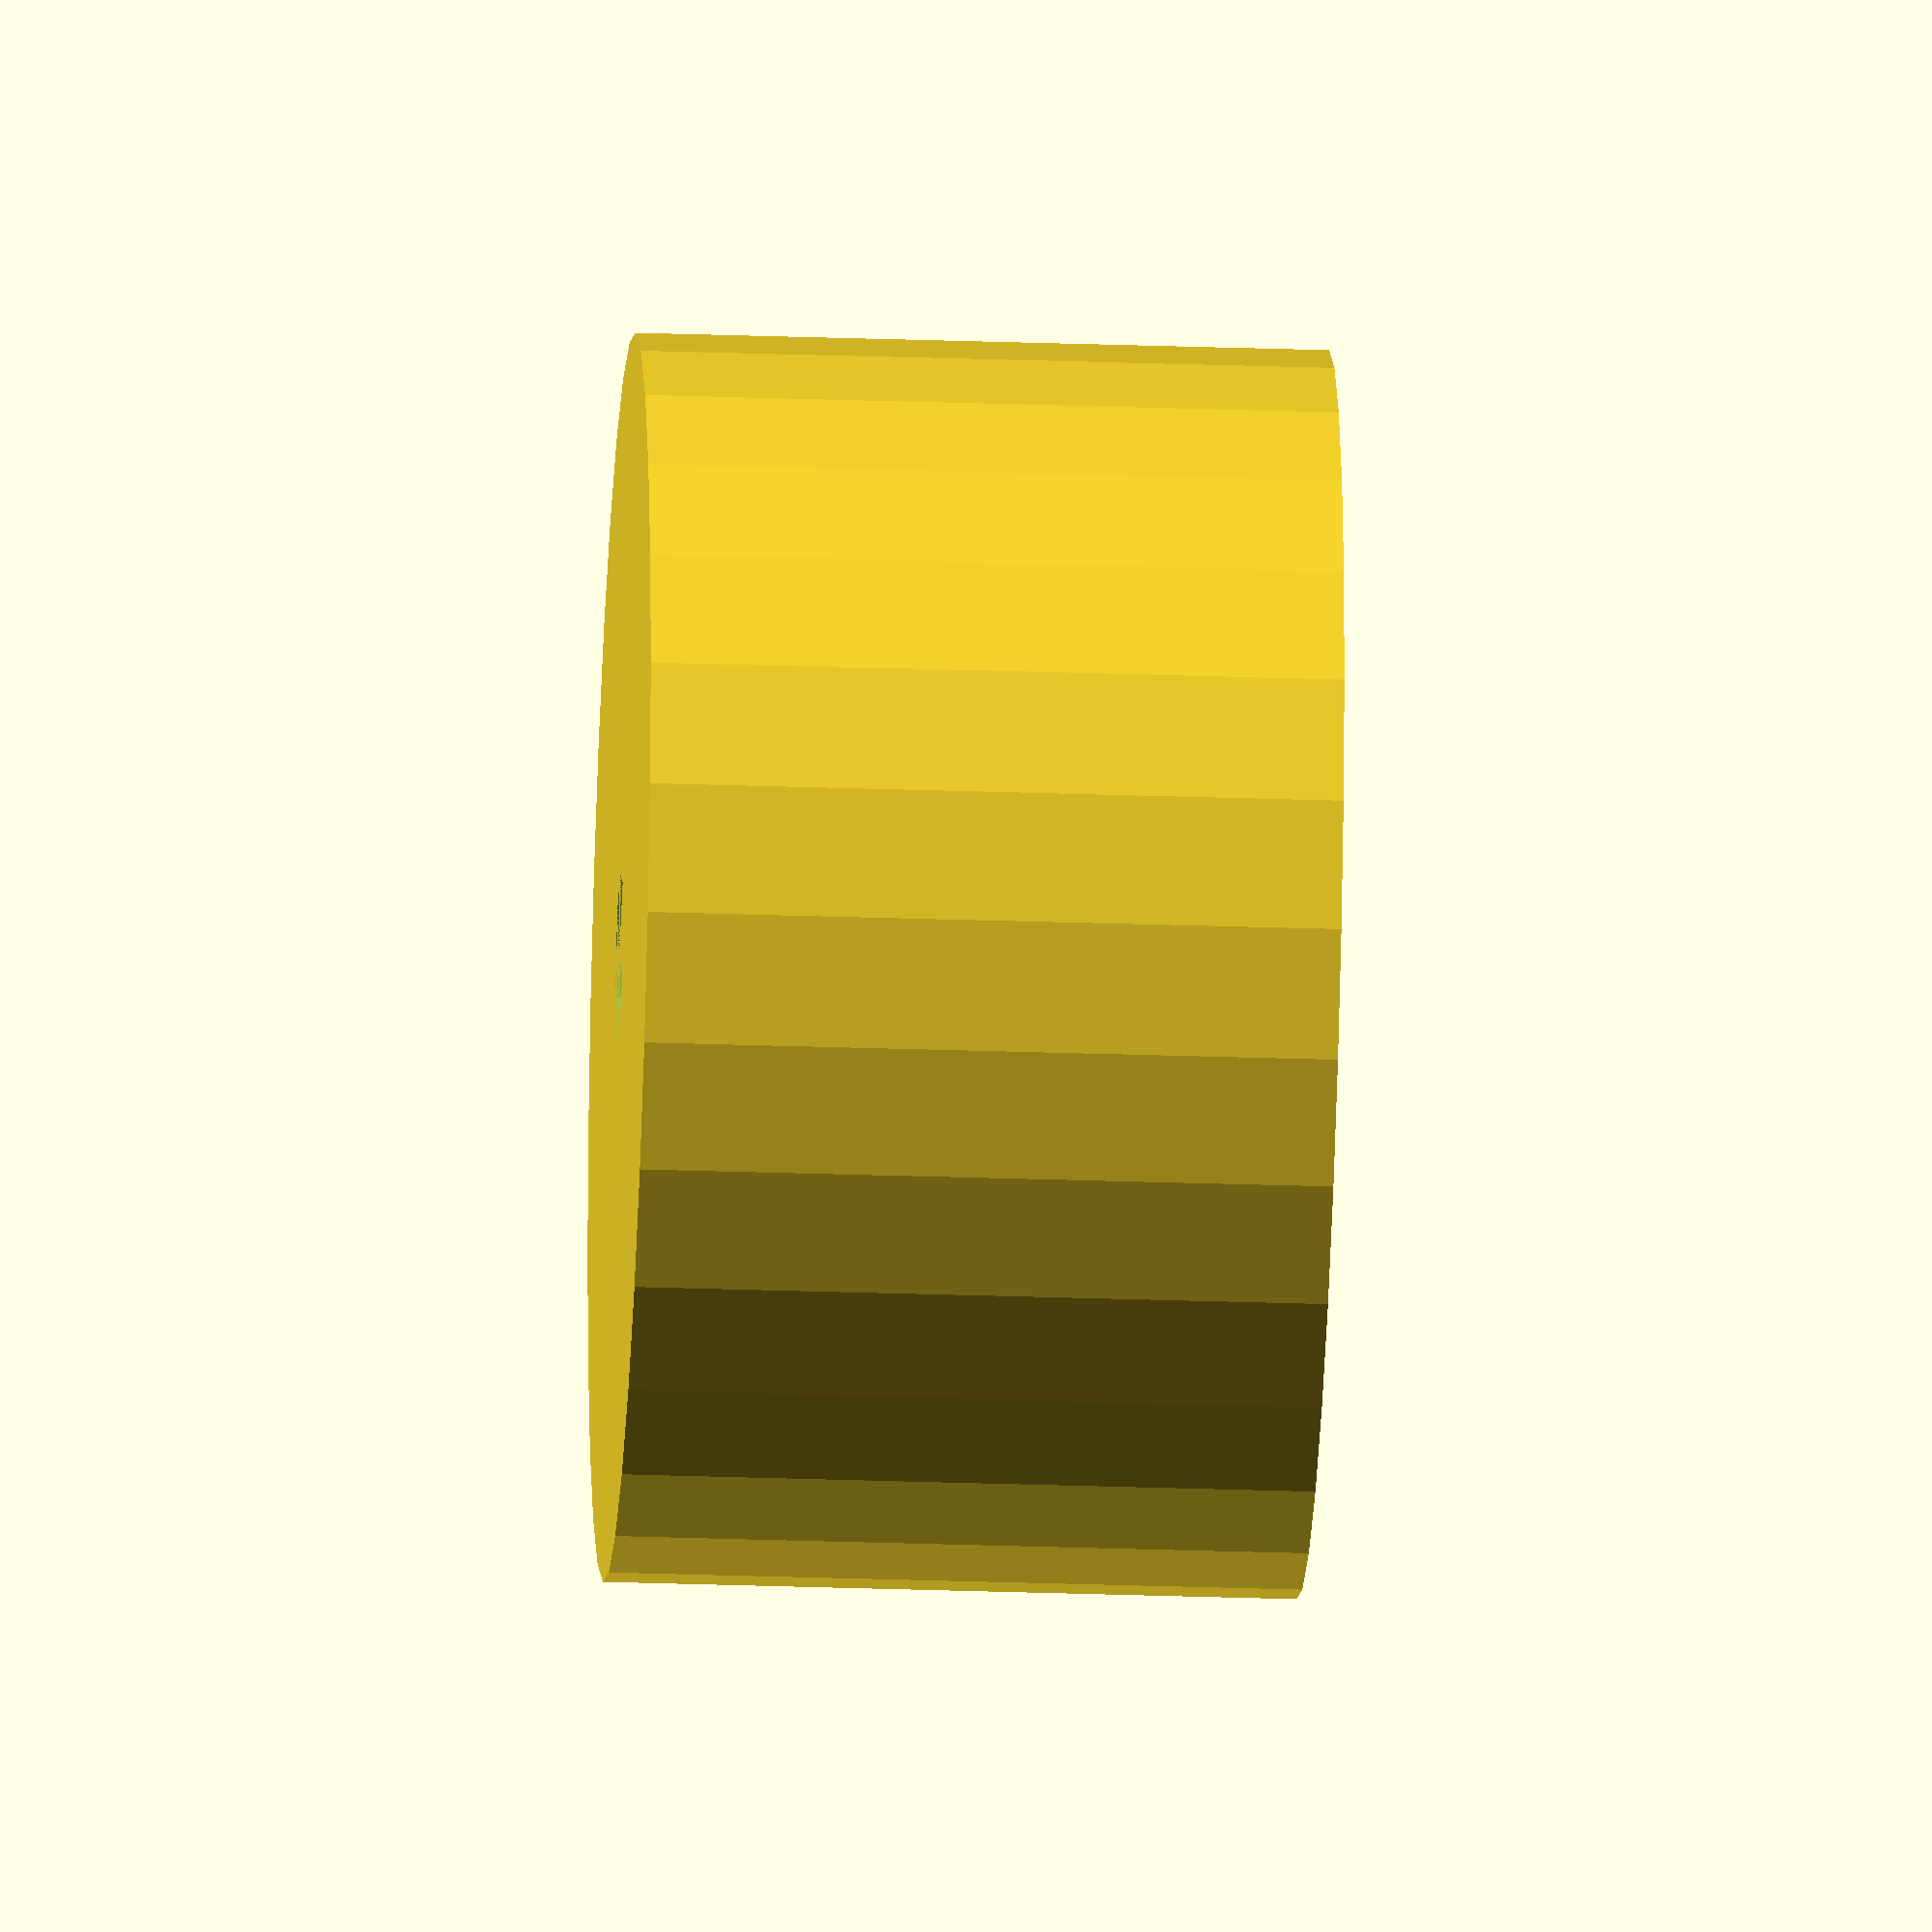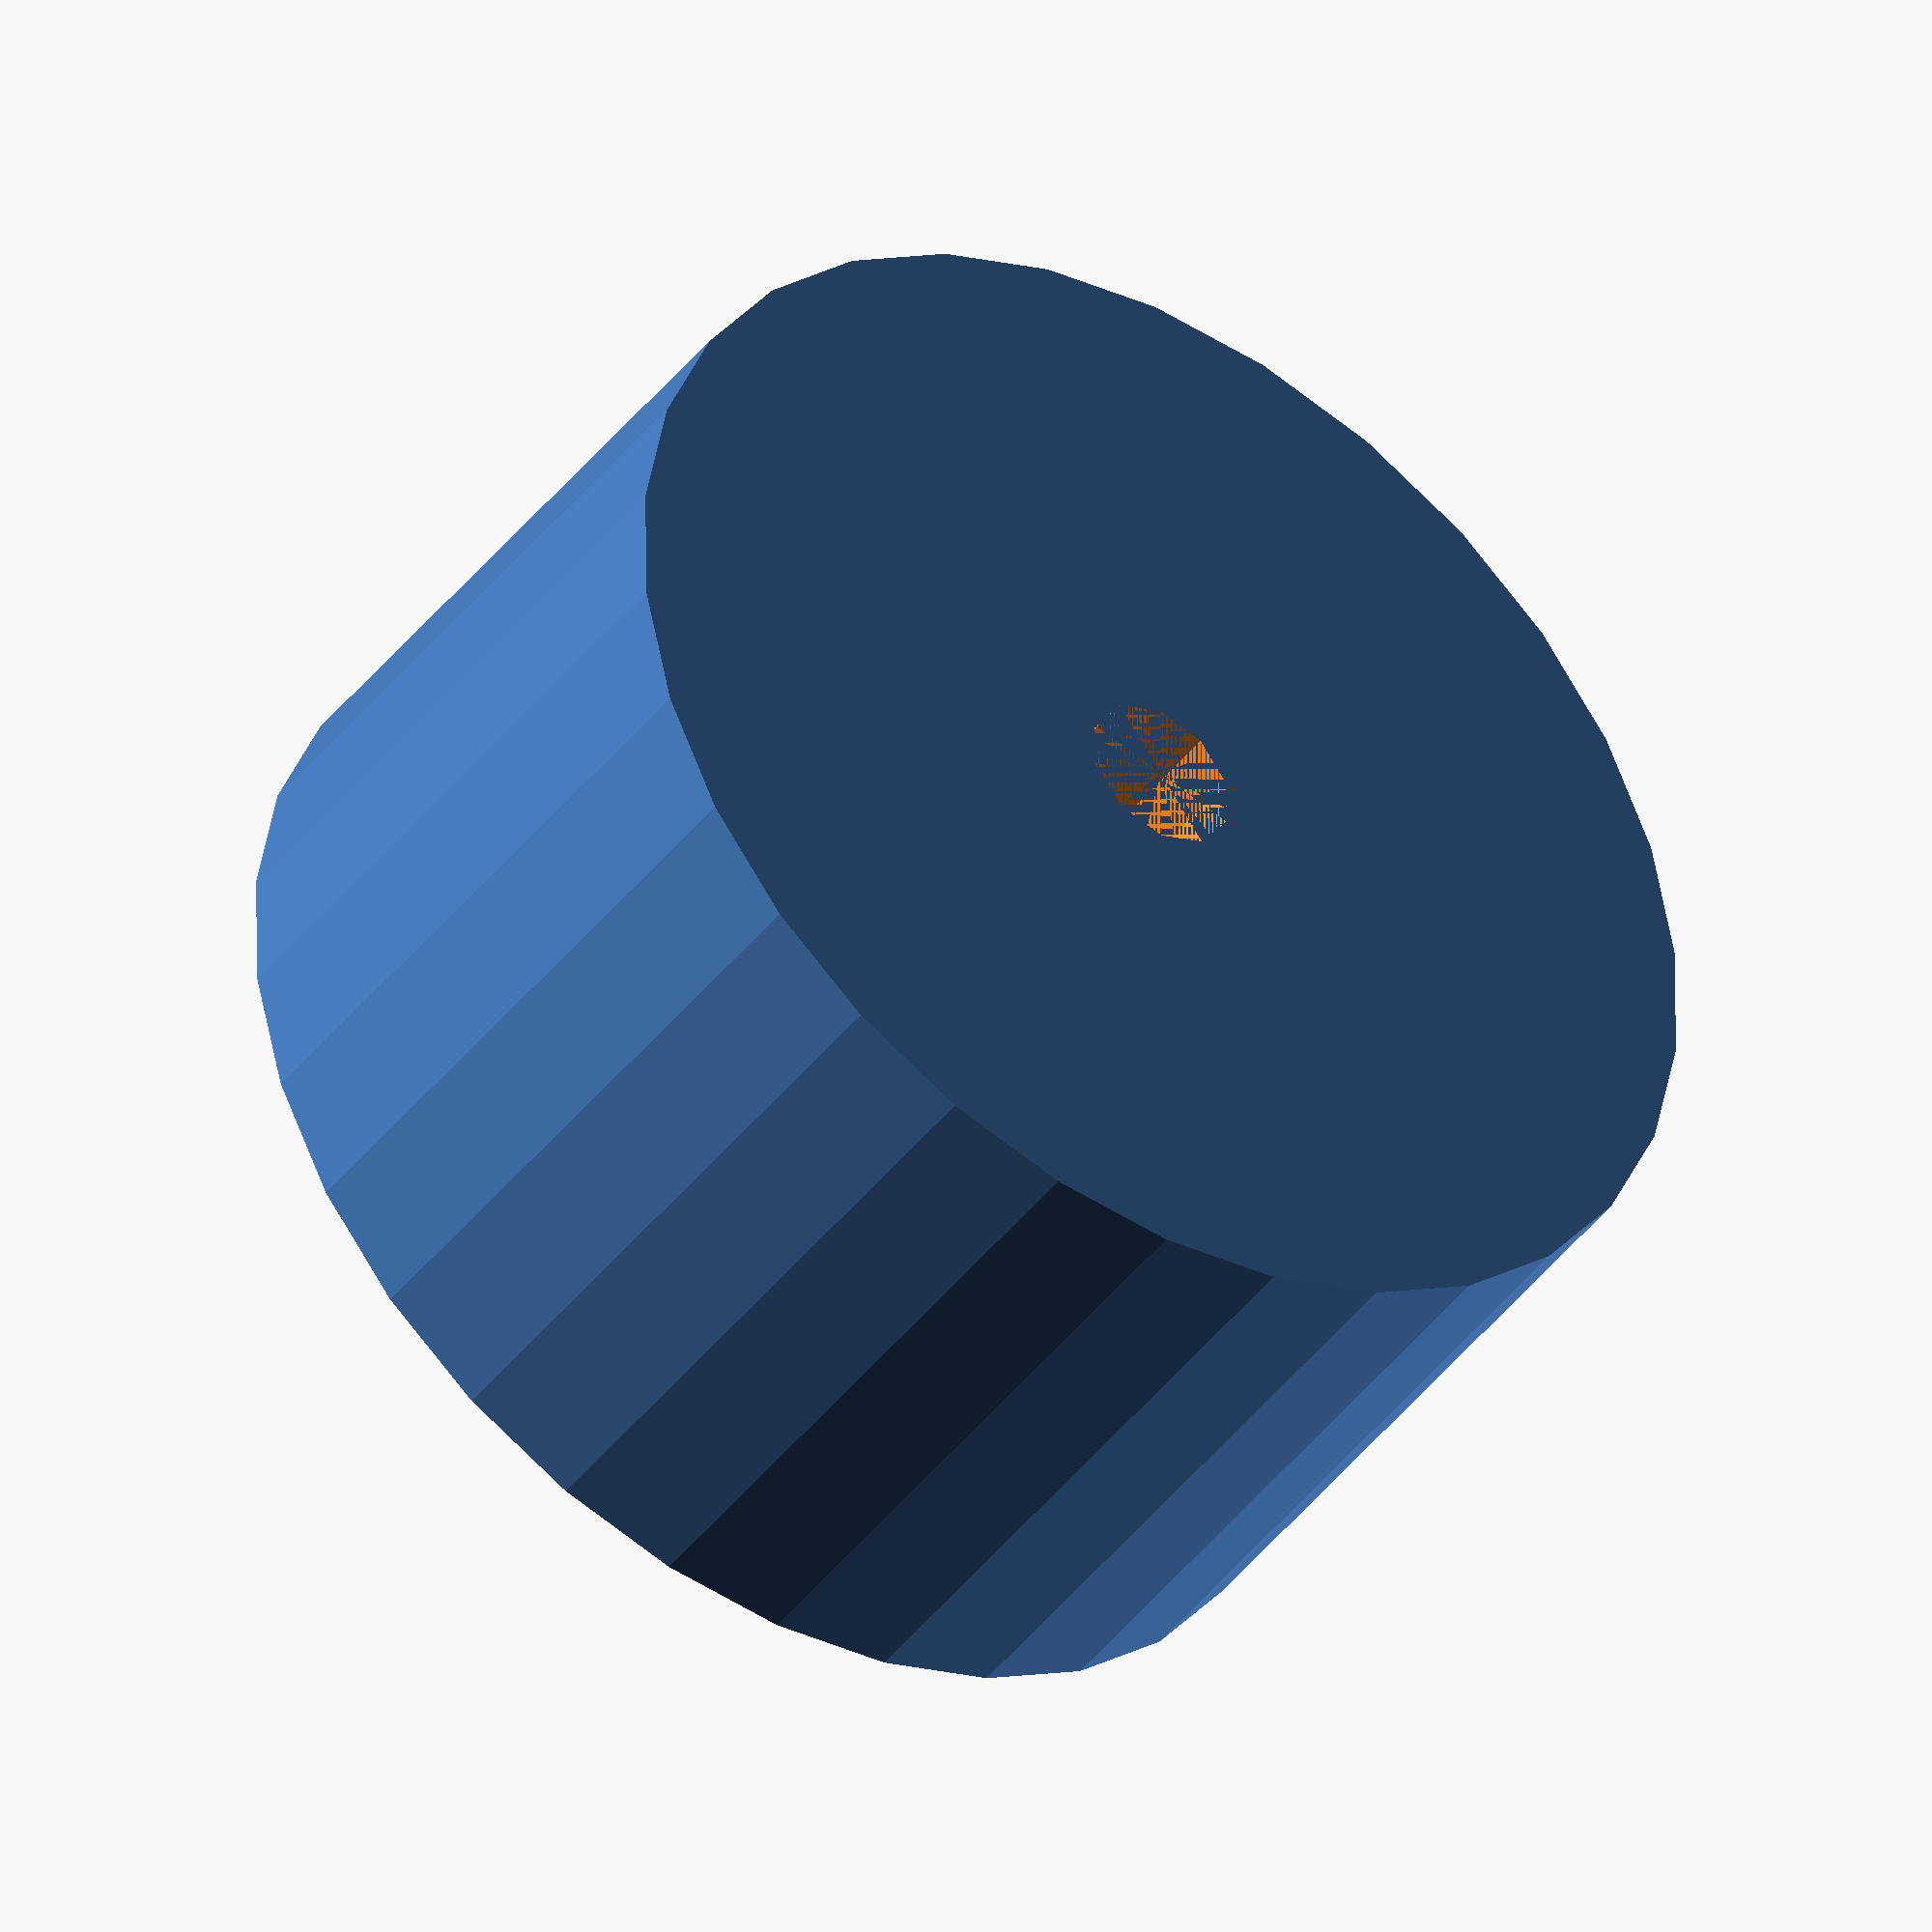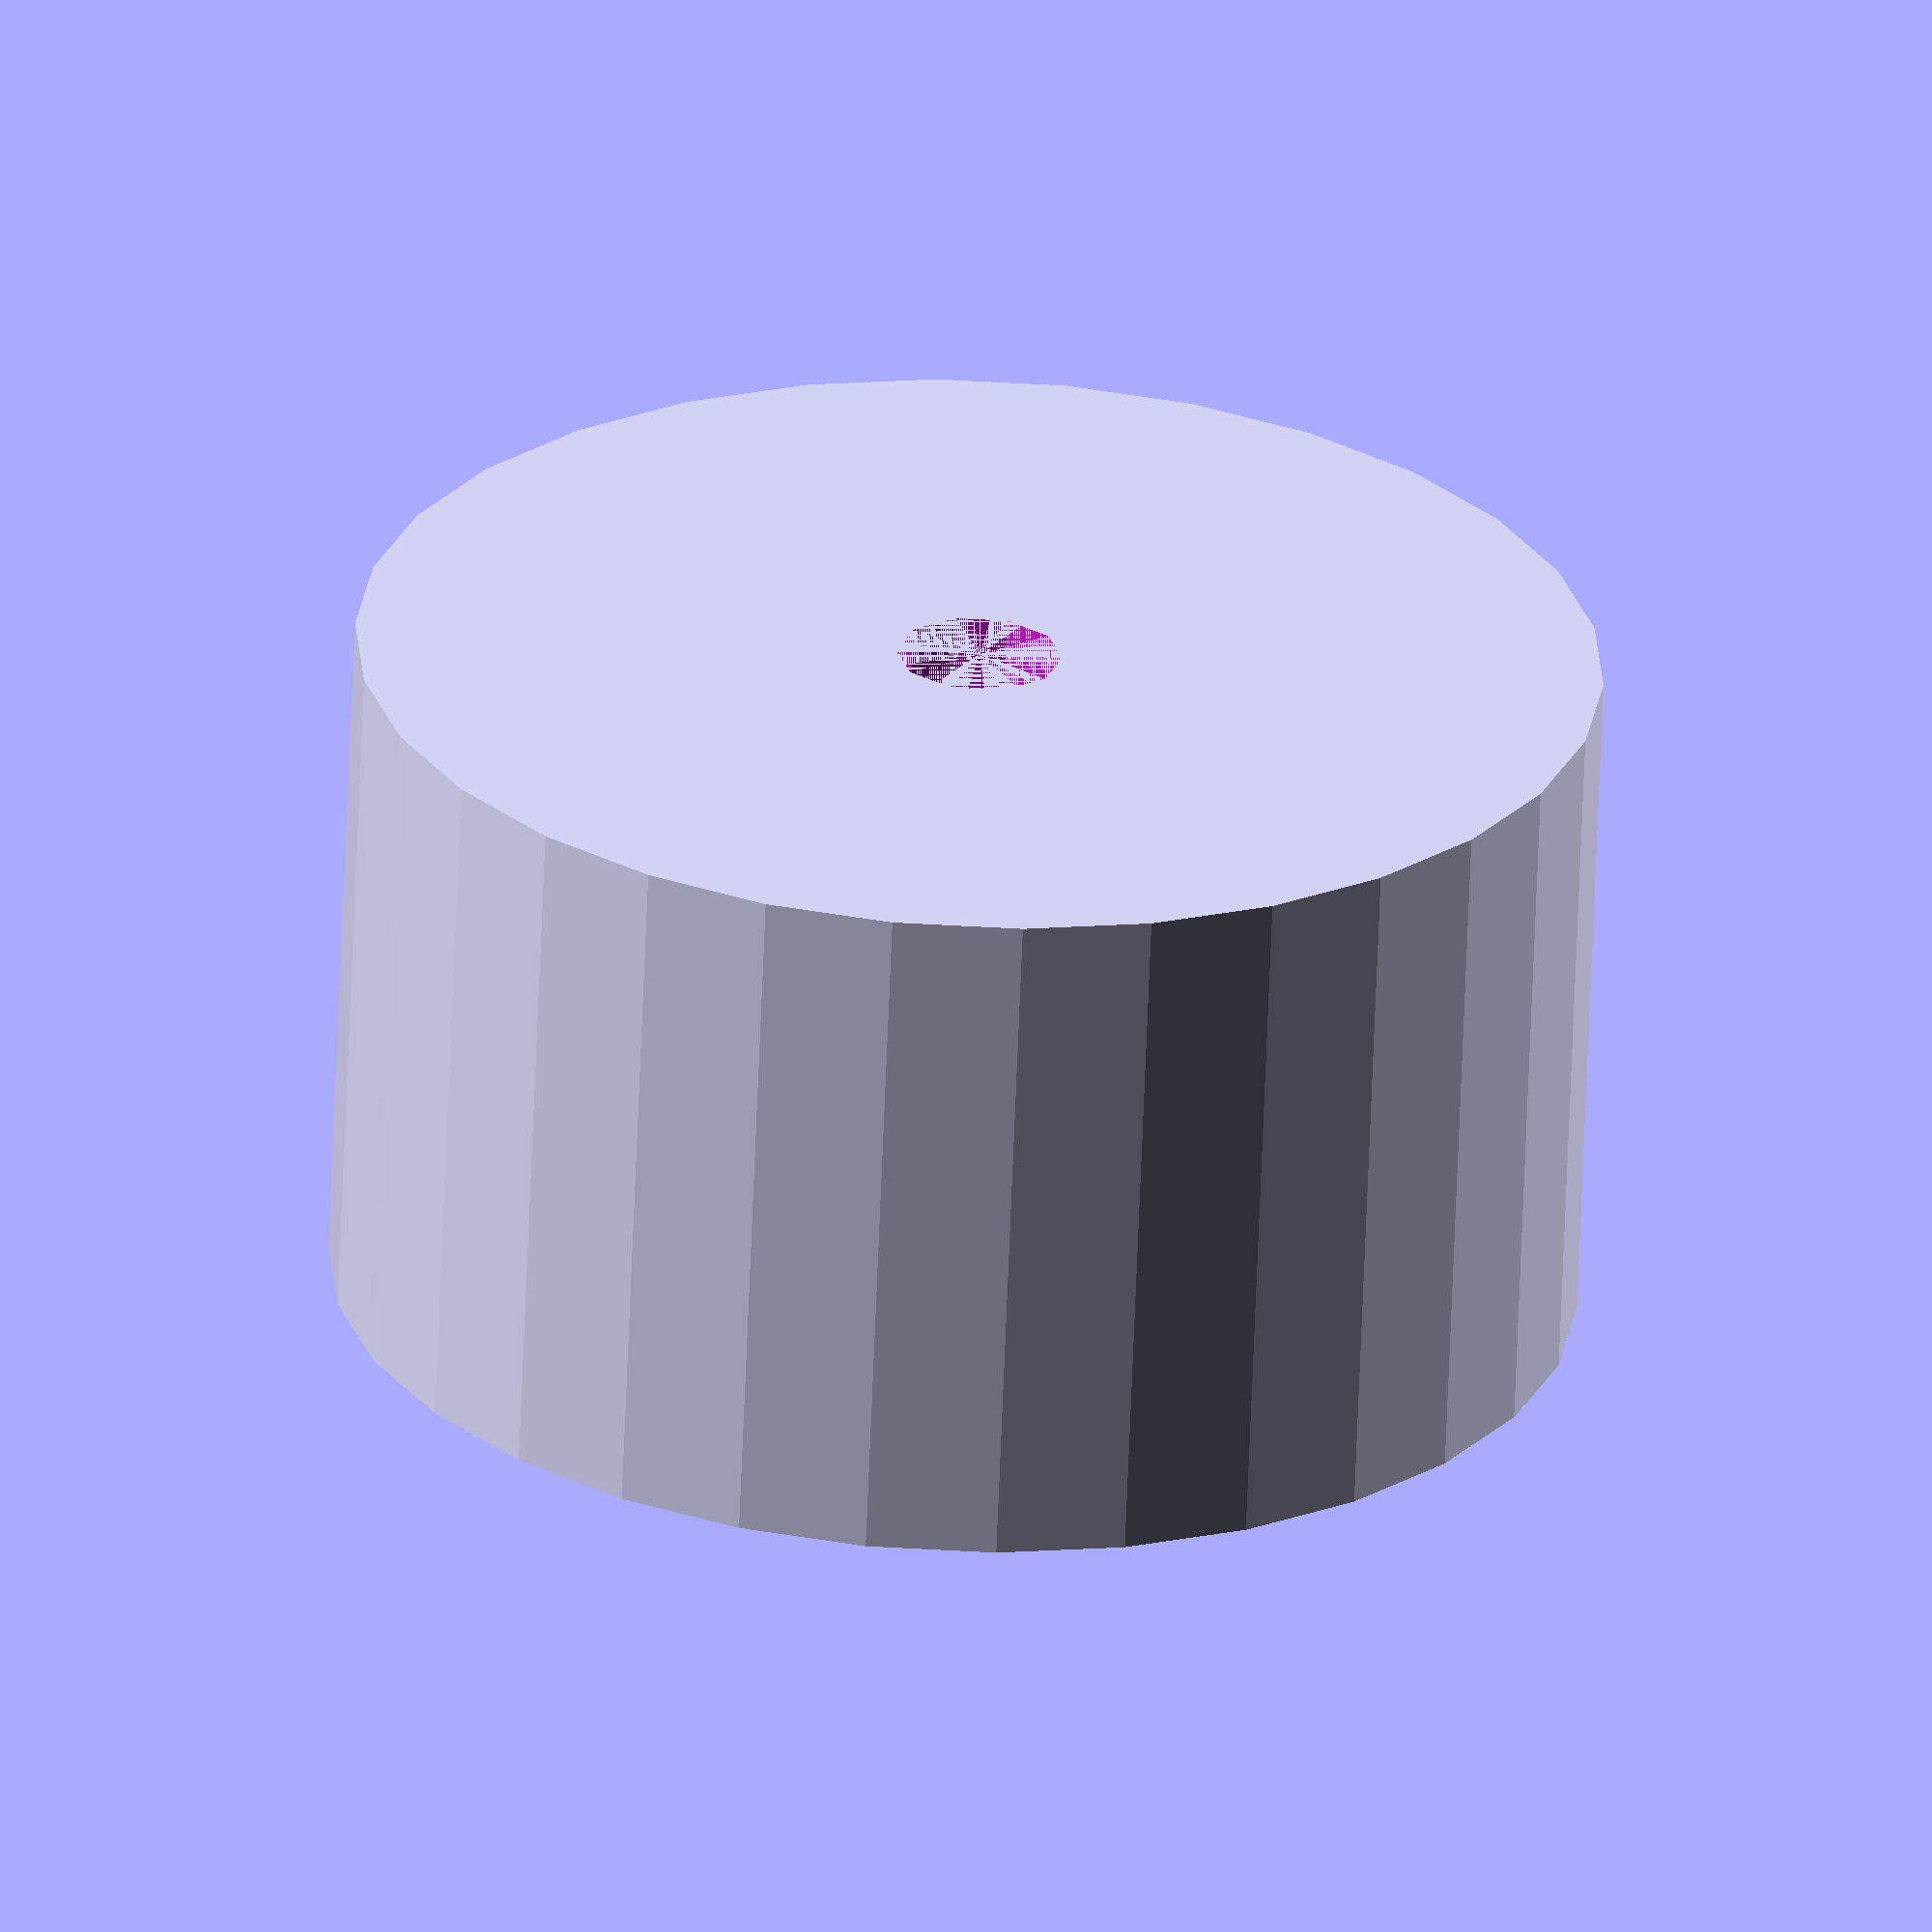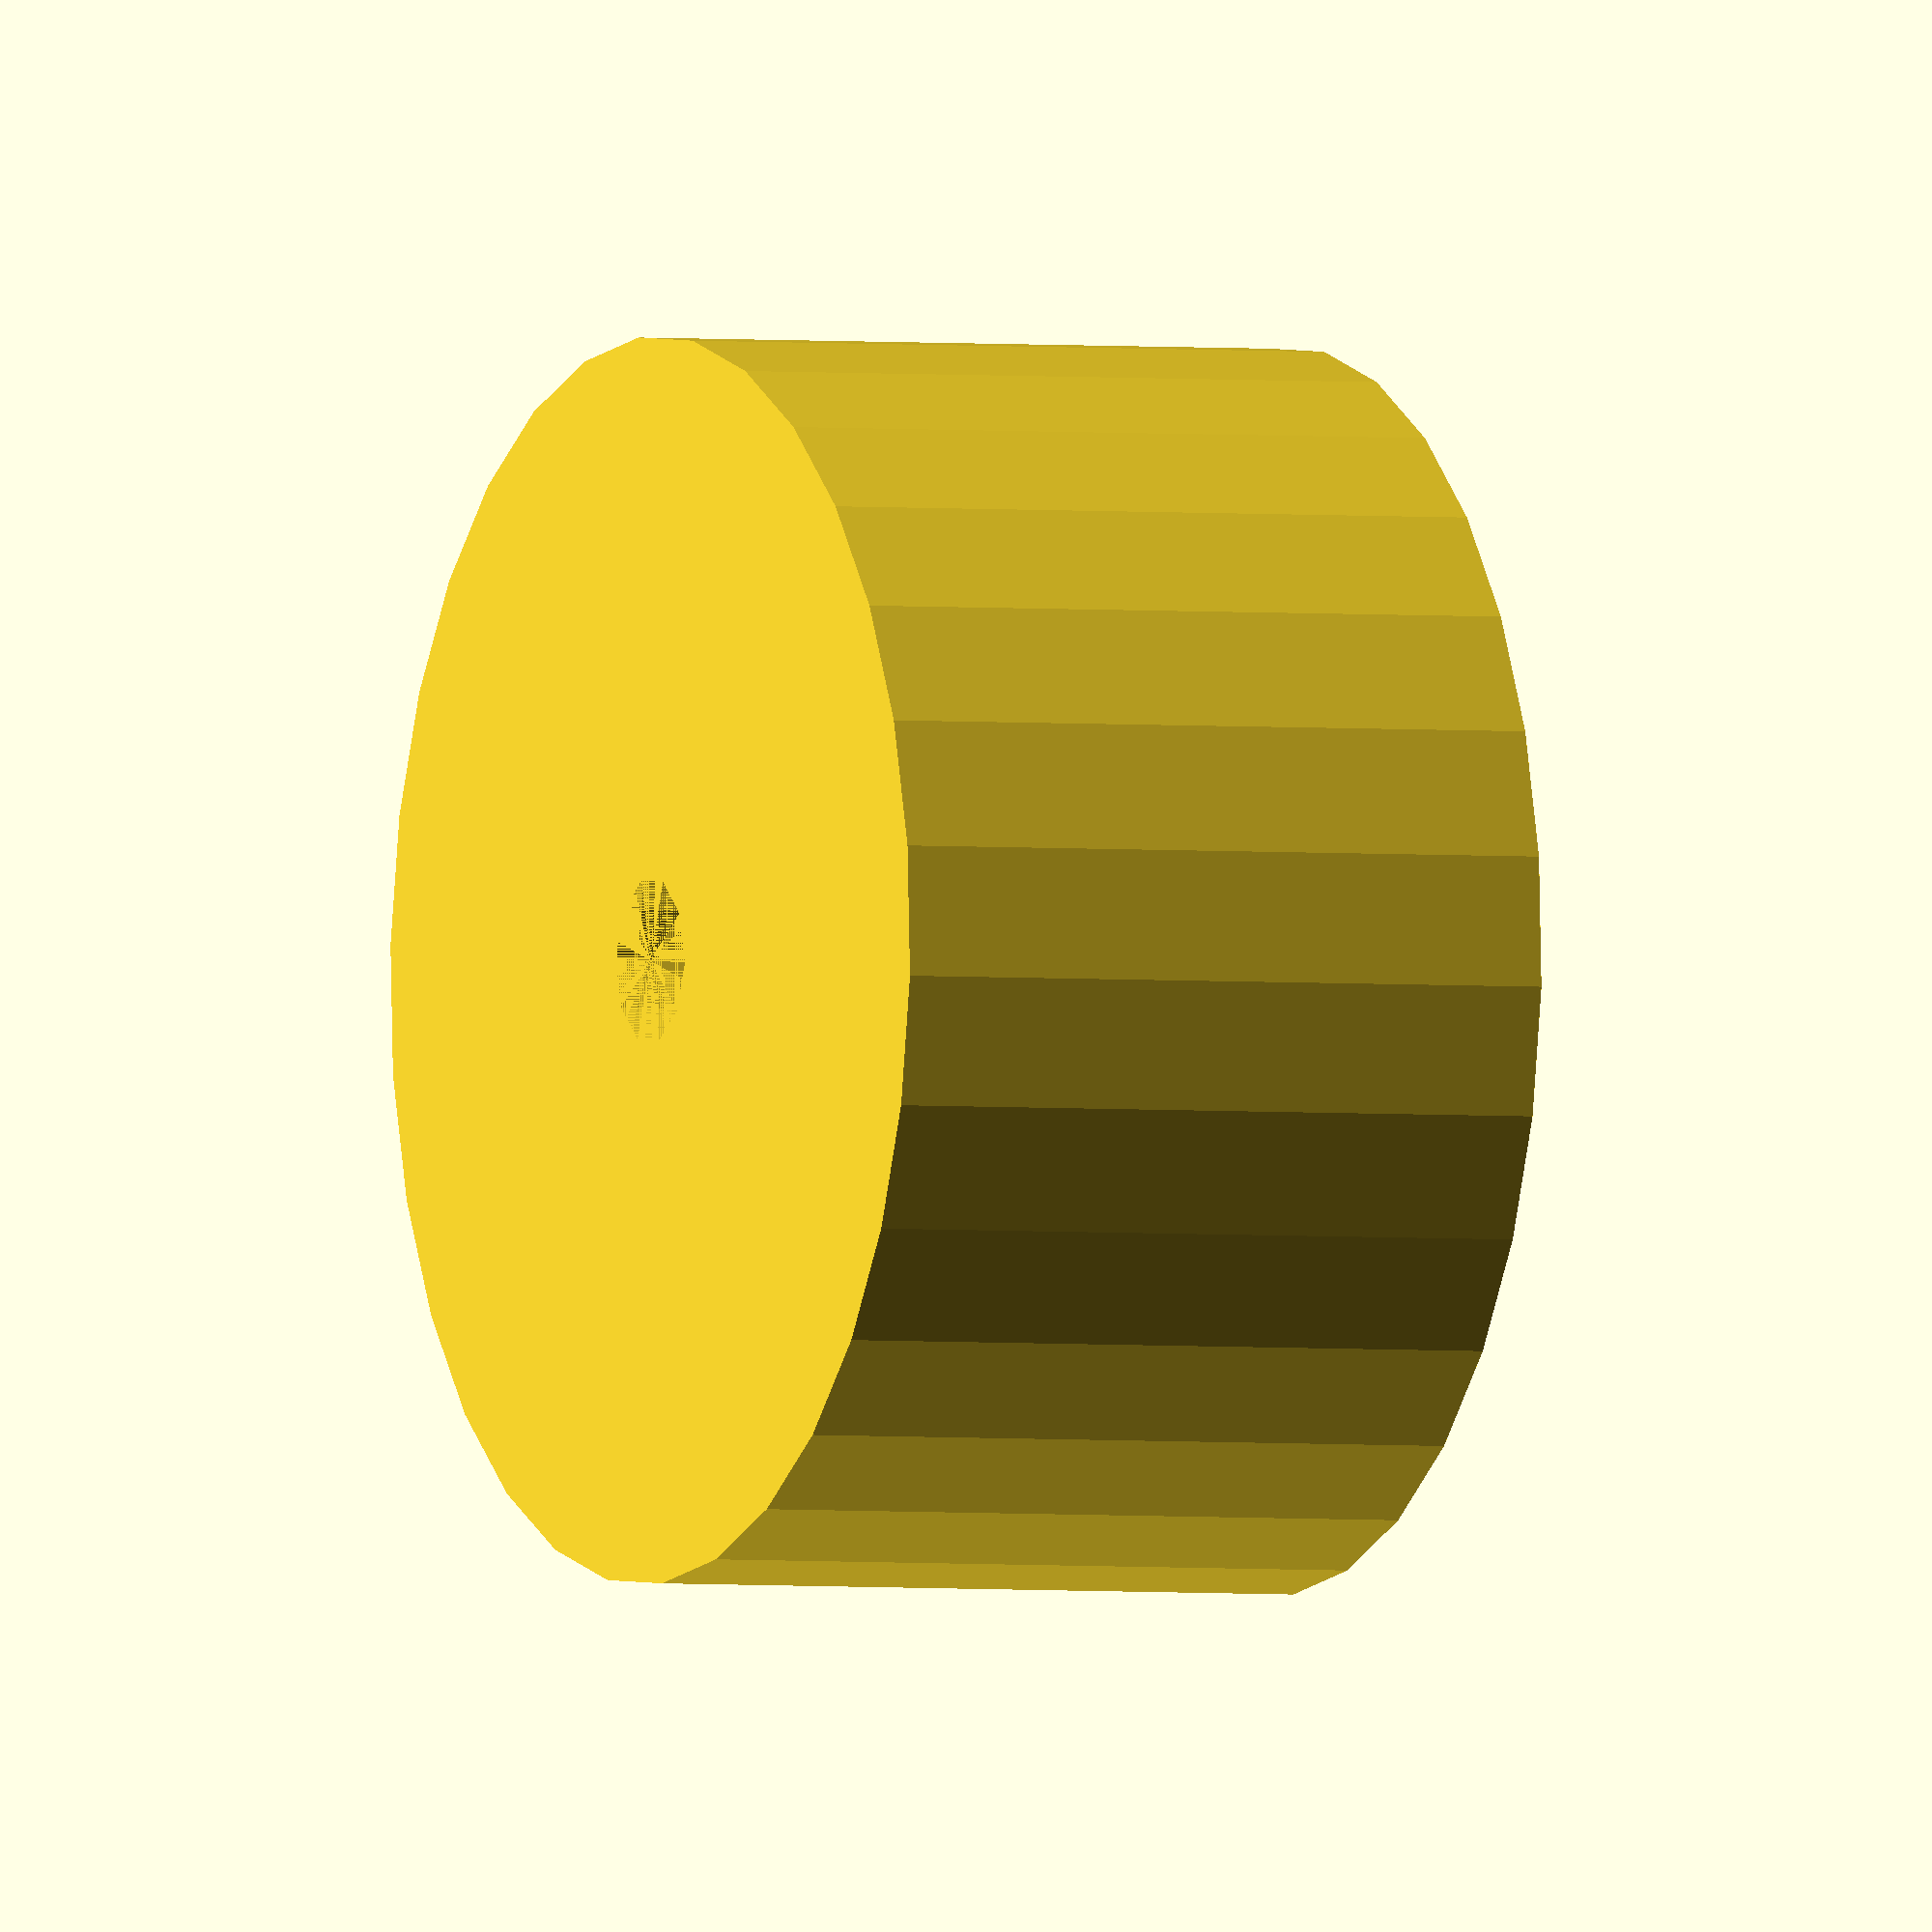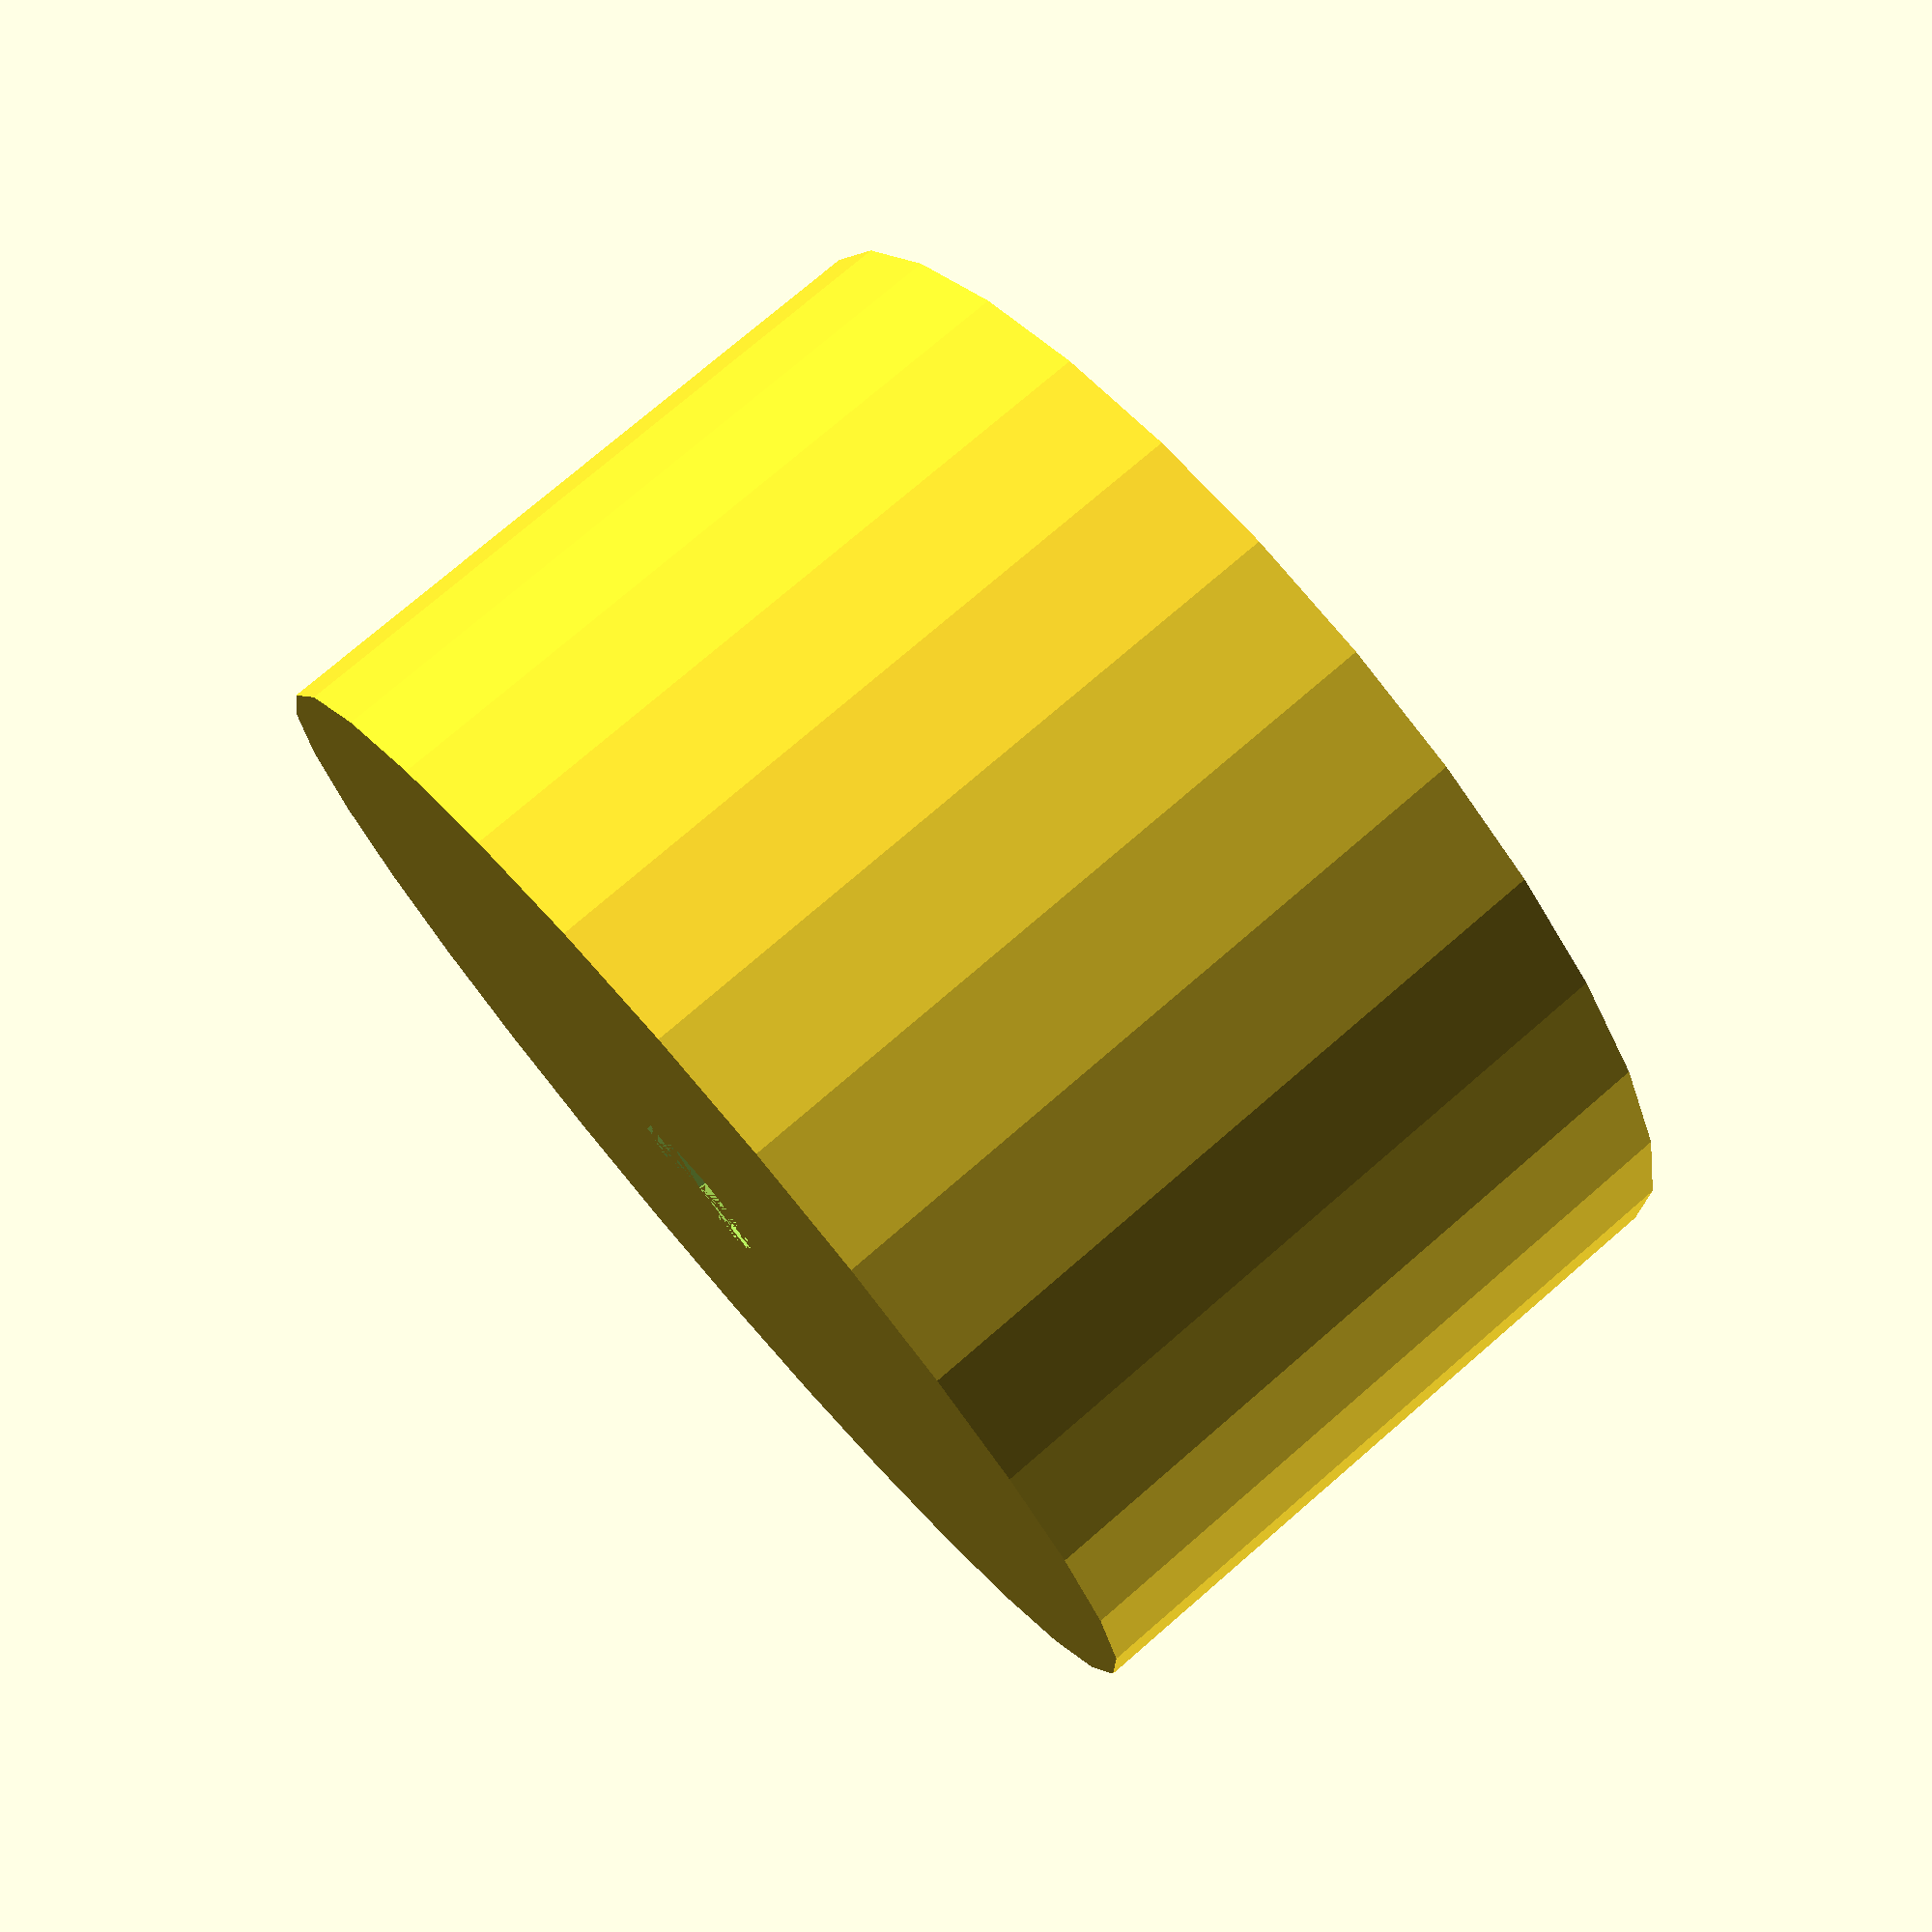
<openscad>
od = 45;
id = 40;
hd = 6;

base_h = 5;
cup_h = 20;

difference() {
cylinder(d=od, h=base_h+cup_h);
cylinder(d=id, h=cup_h);
cylinder(d=hd, h=base_h+cup_h);
}

</openscad>
<views>
elev=209.4 azim=325.2 roll=92.9 proj=o view=wireframe
elev=222.1 azim=125.4 roll=214.1 proj=o view=wireframe
elev=244.0 azim=182.0 roll=182.2 proj=o view=wireframe
elev=182.2 azim=39.4 roll=114.6 proj=o view=wireframe
elev=284.2 azim=65.6 roll=49.2 proj=p view=wireframe
</views>
